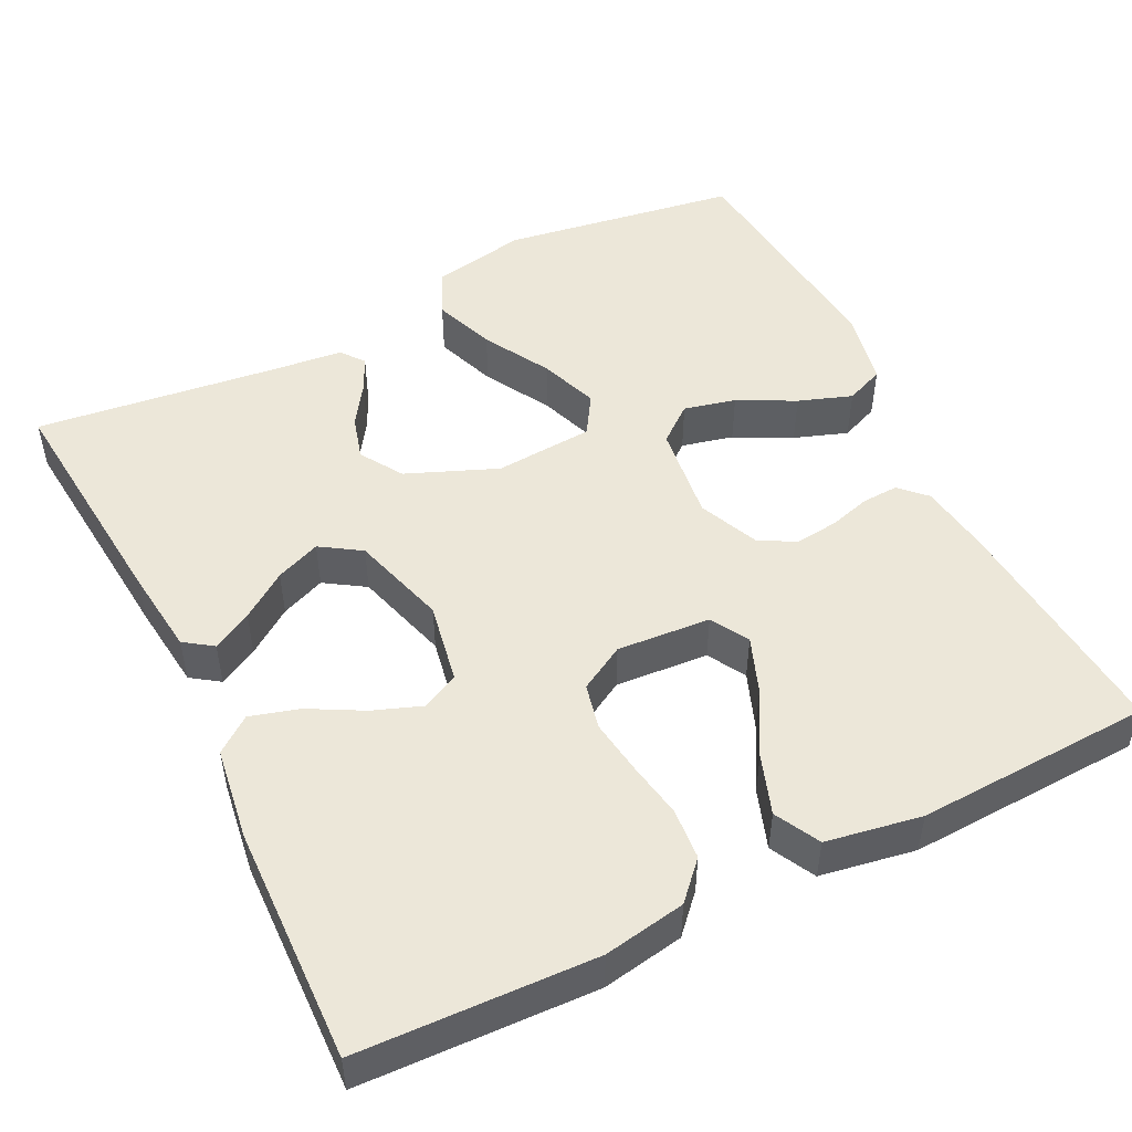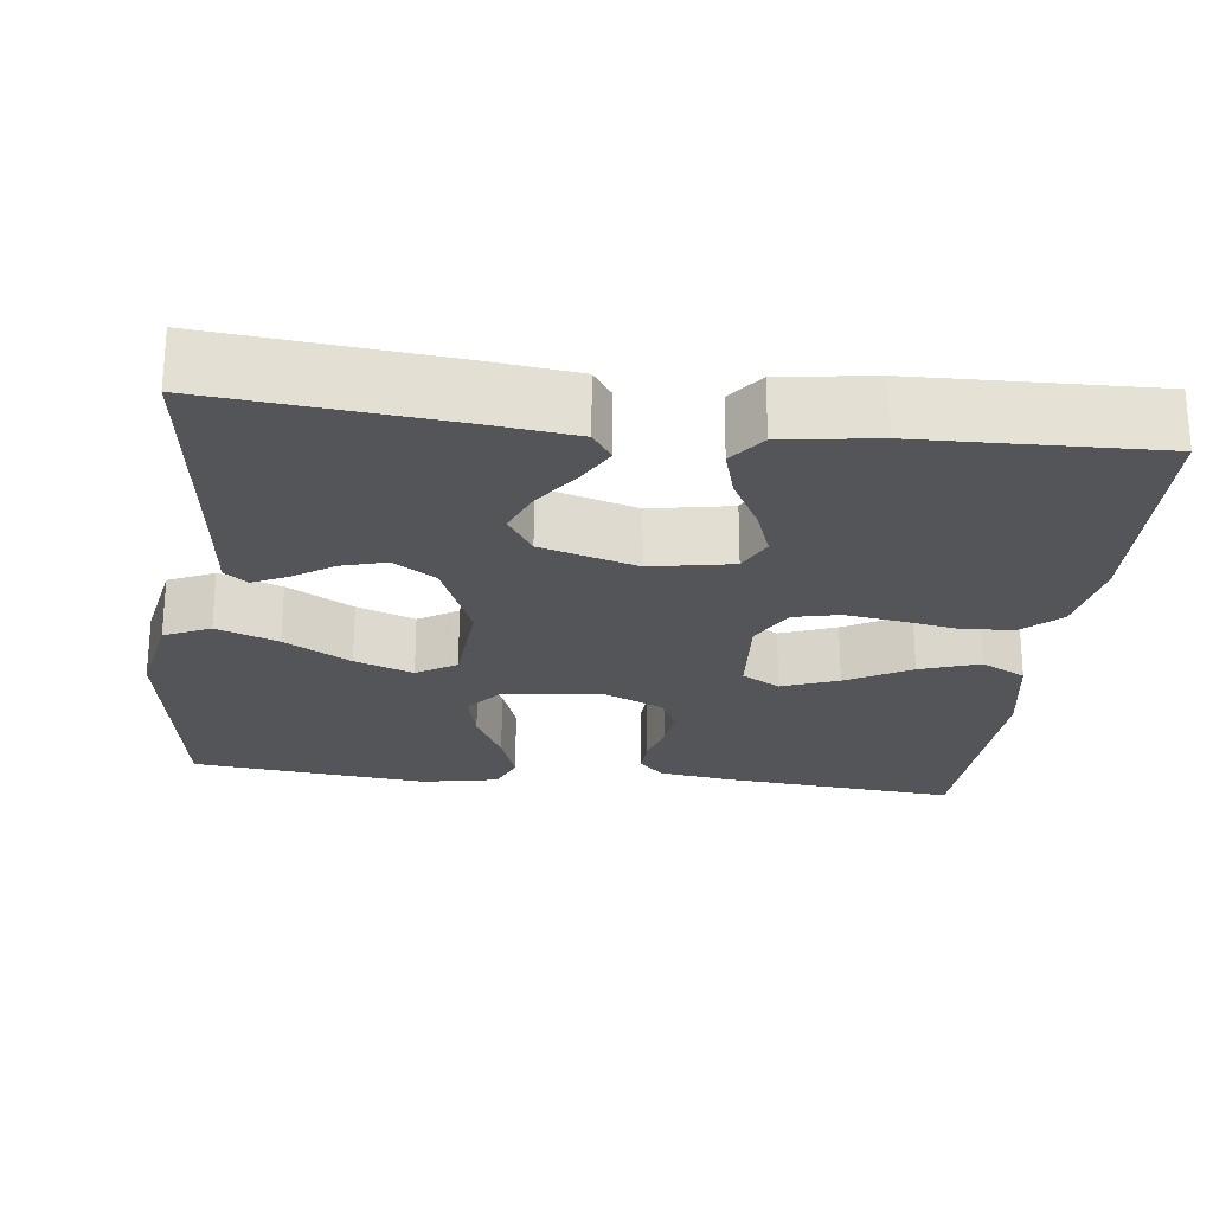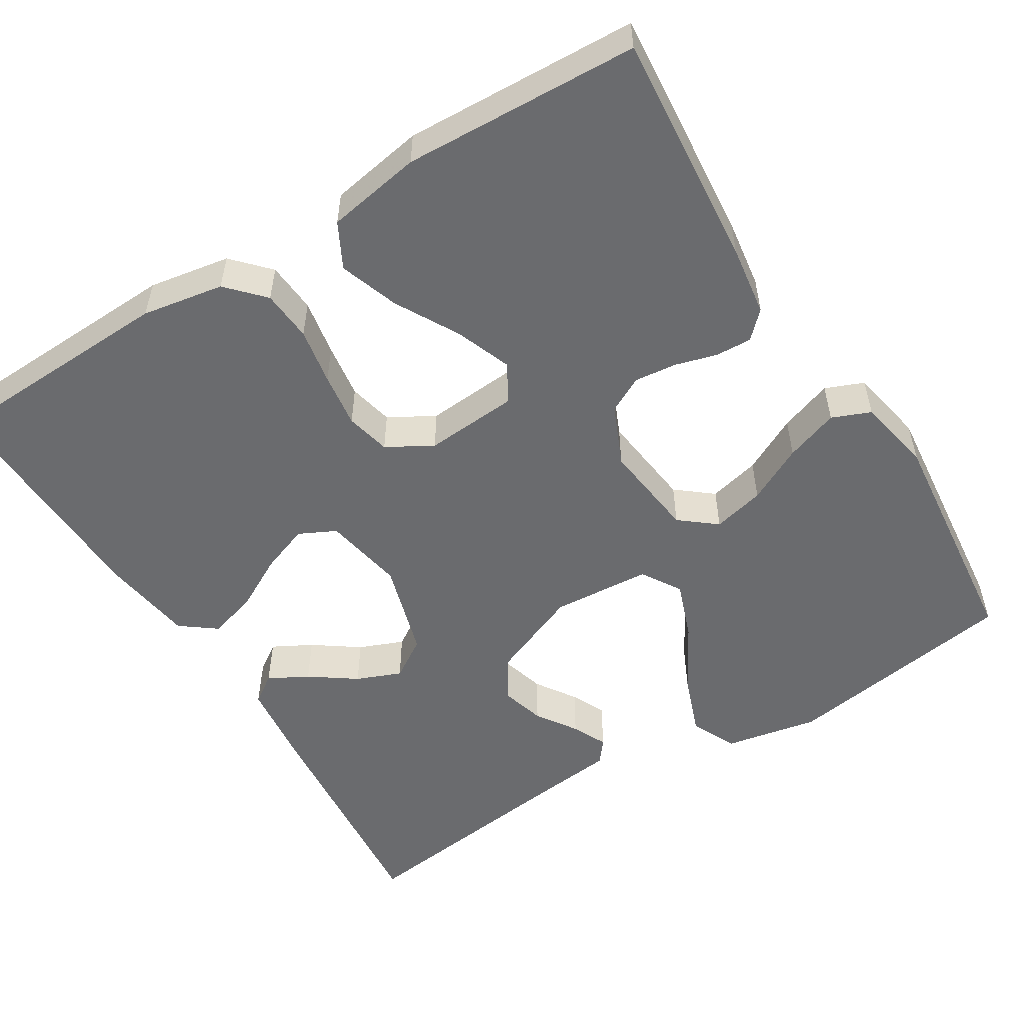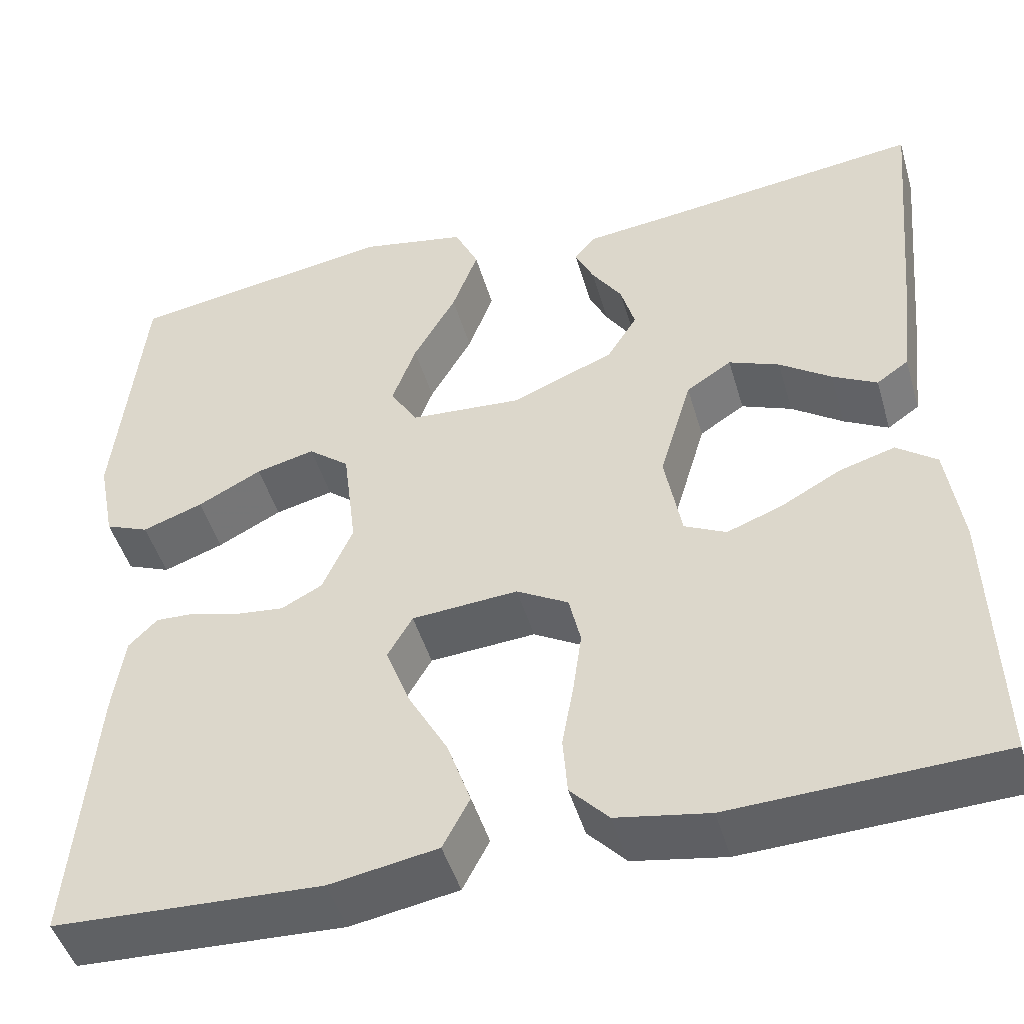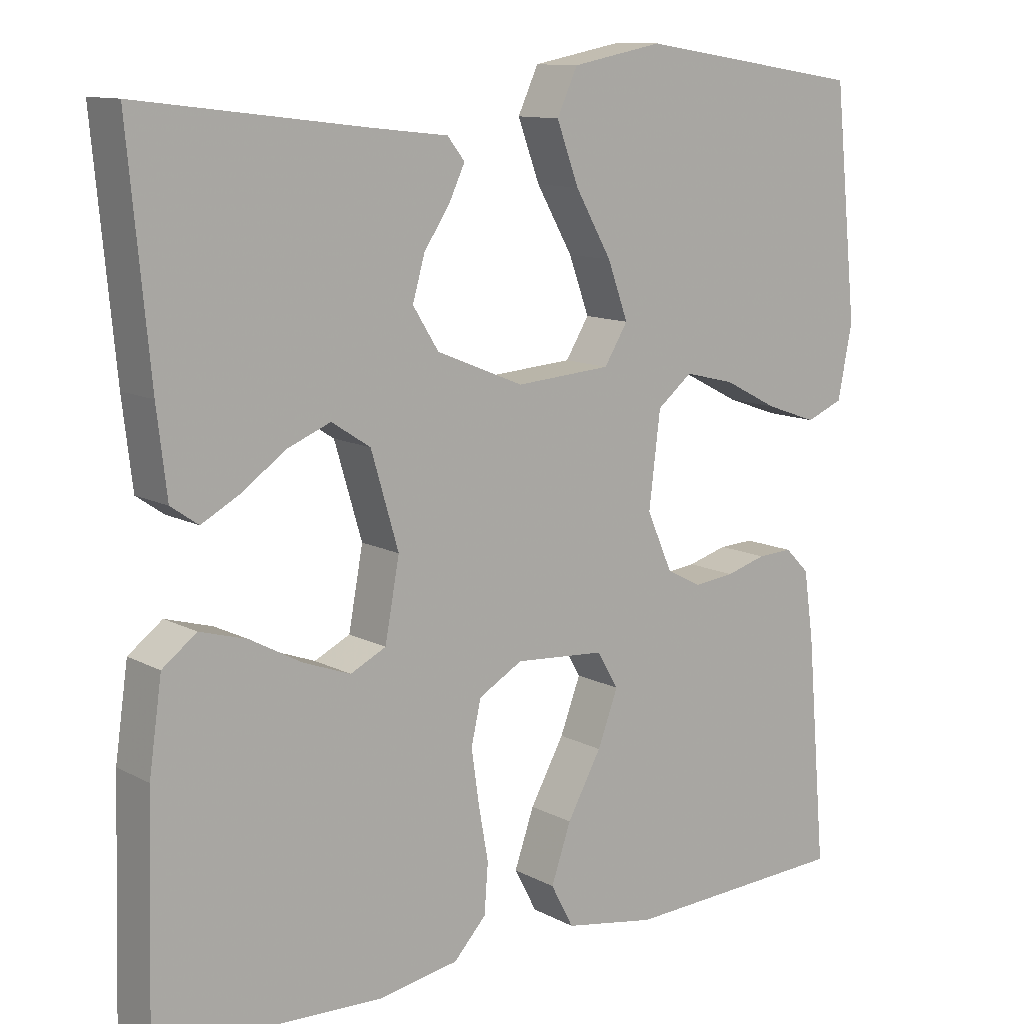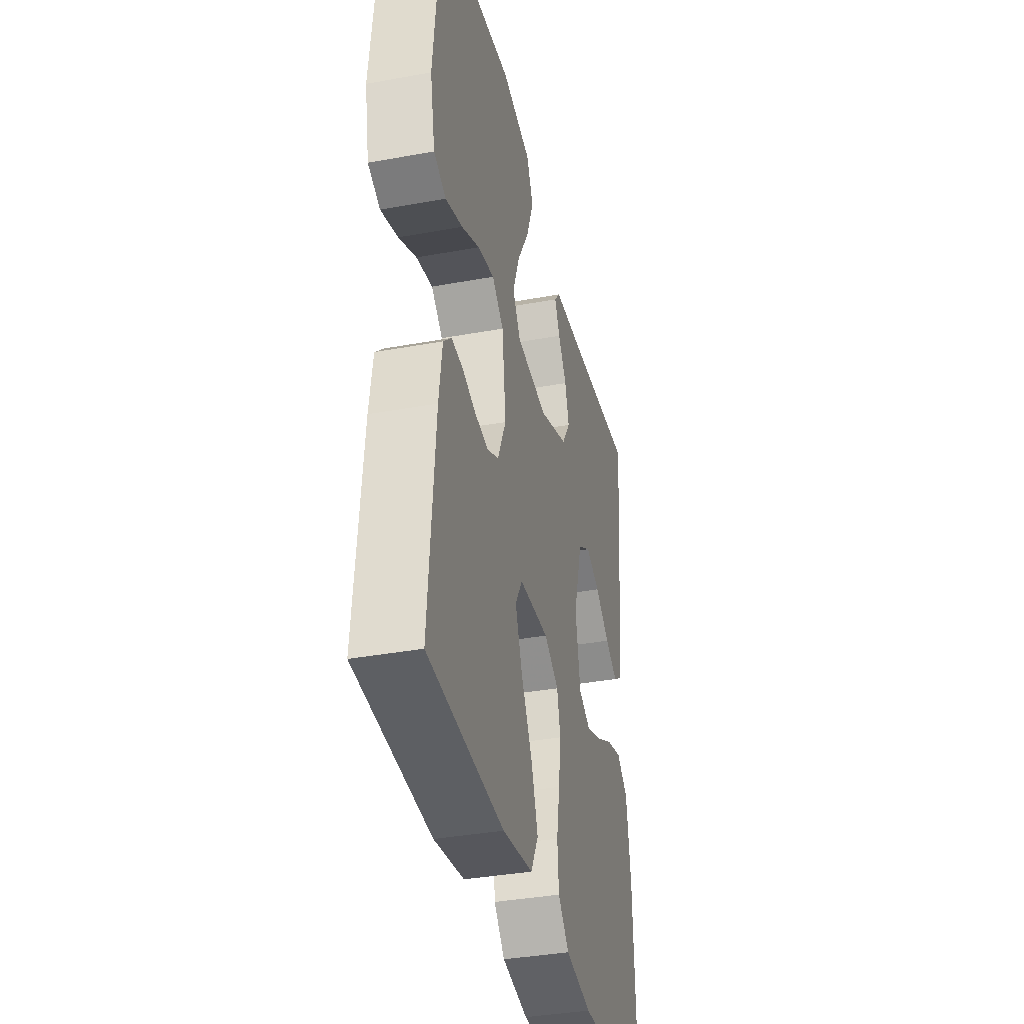
<metadata>
{"format":"obj","ext":"obj","renderer":"f3d","projection":"perspective","resolution":1024,"background":"white","views":[{"elev":50.1,"azim":153.6,"up":"+Y"},{"elev":-24.2,"azim":83.1,"up":"+Y"},{"elev":-53.4,"azim":-148.3,"up":"+Y"},{"elev":-47.0,"azim":16.1,"up":"+Z"},{"elev":11.5,"azim":141.6,"up":"+Z"},{"elev":-37.4,"azim":-76.8,"up":"+Z"}]}
</metadata>
<code>
v -0.5 0.07 0.5
v -0.2 0.07 0.547
v -0.08 0.07 0.524
v -0.053 0.07 0.466
v -0.082 0.07 0.388
v -0.13 0.07 0.304
v -0.157 0.07 0.23
v -0.126 0.07 0.18
v 0 0.07 0.171
v 0.115 0.07 0.218
v 0.149 0.07 0.272
v 0.133 0.07 0.328
v 0.099 0.07 0.379
v 0.078 0.07 0.423
v 0.101 0.07 0.452
v 0.2 0.07 0.463
v 0.5 0.07 0.5
v 0.472 0.07 0.2
v 0.459 0.07 0.089
v 0.423 0.07 0.064
v 0.373 0.07 0.091
v 0.315 0.07 0.132
v 0.258 0.07 0.155
v 0.207 0.07 0.122
v 0.171 0.07 0
v 0.19 0.07 -0.103
v 0.237 0.07 -0.126
v 0.299 0.07 -0.103
v 0.367 0.07 -0.066
v 0.429 0.07 -0.048
v 0.474 0.07 -0.082
v 0.491 0.07 -0.2
v 0.5 0.07 -0.5
v 0.2 0.07 -0.512
v 0.096 0.07 -0.494
v 0.053 0.07 -0.448
v 0.048 0.07 -0.383
v 0.061 0.07 -0.311
v 0.071 0.07 -0.241
v 0.058 0.07 -0.184
v 0 0.07 -0.151
v -0.119 0.07 -0.16
v -0.147 0.07 -0.208
v -0.12 0.07 -0.279
v -0.075 0.07 -0.36
v -0.049 0.07 -0.435
v -0.079 0.07 -0.492
v -0.2 0.07 -0.513
v -0.5 0.07 -0.5
v -0.474 0.07 -0.2
v -0.461 0.07 -0.11
v -0.429 0.07 -0.078
v -0.383 0.07 -0.08
v -0.33 0.07 -0.095
v -0.276 0.07 -0.101
v -0.23 0.07 -0.077
v -0.196 0.07 0
v -0.211 0.07 0.123
v -0.257 0.07 0.16
v -0.323 0.07 0.144
v -0.395 0.07 0.107
v -0.463 0.07 0.083
v -0.512 0.07 0.103
v -0.531 0.07 0.2
v -0.5 0 0.5
v -0.2 0 0.547
v -0.08 0 0.524
v -0.053 0 0.466
v -0.082 0 0.388
v -0.13 0 0.304
v -0.157 0 0.23
v -0.126 0 0.18
v 0 0 0.171
v 0.115 0 0.218
v 0.149 0 0.272
v 0.133 0 0.328
v 0.099 0 0.379
v 0.078 0 0.423
v 0.101 0 0.452
v 0.2 0 0.463
v 0.5 0 0.5
v 0.472 0 0.2
v 0.459 0 0.089
v 0.423 0 0.064
v 0.373 0 0.091
v 0.315 0 0.132
v 0.258 0 0.155
v 0.207 0 0.122
v 0.171 0 0
v 0.19 0 -0.103
v 0.237 0 -0.126
v 0.299 0 -0.103
v 0.367 0 -0.066
v 0.429 0 -0.048
v 0.474 0 -0.082
v 0.491 0 -0.2
v 0.5 0 -0.5
v 0.2 0 -0.512
v 0.096 0 -0.494
v 0.053 0 -0.448
v 0.048 0 -0.383
v 0.061 0 -0.311
v 0.071 0 -0.241
v 0.058 0 -0.184
v 0 0 -0.151
v -0.119 0 -0.16
v -0.147 0 -0.208
v -0.12 0 -0.279
v -0.075 0 -0.36
v -0.049 0 -0.435
v -0.079 0 -0.492
v -0.2 0 -0.513
v -0.5 0 -0.5
v -0.474 0 -0.2
v -0.461 0 -0.11
v -0.429 0 -0.078
v -0.383 0 -0.08
v -0.33 0 -0.095
v -0.276 0 -0.101
v -0.23 0 -0.077
v -0.196 0 0
v -0.211 0 0.123
v -0.257 0 0.16
v -0.323 0 0.144
v -0.395 0 0.107
v -0.463 0 0.083
v -0.512 0 0.103
v -0.531 0 0.2
f 4 5 6
f 3 4 6
f 2 3 6
f 1 2 6
f 64 1 6
f 63 64 6
f 62 63 6
f 61 62 6
f 60 61 6
f 59 60 6 7
f 58 59 7 8
f 57 58 8 9
f 56 57 9 10
f 52 53 54
f 51 52 54
f 50 51 54
f 49 50 54
f 48 49 54
f 47 48 54
f 46 47 54
f 45 46 54
f 44 45 54
f 43 44 54 55
f 42 43 55 56
f 36 37 38
f 35 36 38
f 34 35 38
f 33 34 38
f 32 33 38
f 31 32 38
f 30 31 38
f 29 30 38
f 28 29 38
f 27 28 38 39
f 26 27 39 40
f 20 21 22
f 19 20 22
f 18 19 22
f 17 18 22
f 16 17 22
f 16 22 23
f 15 16 23
f 14 15 23
f 13 14 23
f 12 13 23
f 11 12 23 24
f 41 42 56 10
f 40 41 10
f 26 40 10
f 25 26 10
f 10 11 24 25
f 70 69 68
f 70 68 67
f 70 67 66
f 70 66 65
f 70 65 128
f 70 128 127
f 70 127 126
f 70 126 125
f 70 125 124
f 71 70 124 123
f 72 71 123 122
f 73 72 122 121
f 74 73 121 120
f 118 117 116
f 118 116 115
f 118 115 114
f 118 114 113
f 118 113 112
f 118 112 111
f 118 111 110
f 118 110 109
f 118 109 108
f 119 118 108 107
f 120 119 107 106
f 102 101 100
f 102 100 99
f 102 99 98
f 102 98 97
f 102 97 96
f 102 96 95
f 102 95 94
f 102 94 93
f 102 93 92
f 103 102 92 91
f 104 103 91 90
f 86 85 84
f 86 84 83
f 86 83 82
f 86 82 81
f 86 81 80
f 87 86 80
f 87 80 79
f 87 79 78
f 87 78 77
f 87 77 76
f 88 87 76 75
f 74 120 106 105
f 74 105 104
f 74 104 90
f 74 90 89
f 89 88 75 74
f 1 65 66 2
f 2 66 67 3
f 3 67 68 4
f 4 68 69 5
f 5 69 70 6
f 6 70 71 7
f 7 71 72 8
f 8 72 73 9
f 9 73 74 10
f 10 74 75 11
f 11 75 76 12
f 12 76 77 13
f 13 77 78 14
f 14 78 79 15
f 15 79 80 16
f 16 80 81 17
f 17 81 82 18
f 18 82 83 19
f 19 83 84 20
f 20 84 85 21
f 21 85 86 22
f 22 86 87 23
f 23 87 88 24
f 24 88 89 25
f 25 89 90 26
f 26 90 91 27
f 27 91 92 28
f 28 92 93 29
f 29 93 94 30
f 30 94 95 31
f 31 95 96 32
f 32 96 97 33
f 33 97 98 34
f 34 98 99 35
f 35 99 100 36
f 36 100 101 37
f 37 101 102 38
f 38 102 103 39
f 39 103 104 40
f 40 104 105 41
f 41 105 106 42
f 42 106 107 43
f 43 107 108 44
f 44 108 109 45
f 45 109 110 46
f 46 110 111 47
f 47 111 112 48
f 48 112 113 49
f 49 113 114 50
f 50 114 115 51
f 51 115 116 52
f 52 116 117 53
f 53 117 118 54
f 54 118 119 55
f 55 119 120 56
f 56 120 121 57
f 57 121 122 58
f 58 122 123 59
f 59 123 124 60
f 60 124 125 61
f 61 125 126 62
f 62 126 127 63
f 63 127 128 64
f 64 128 65 1

</code>
